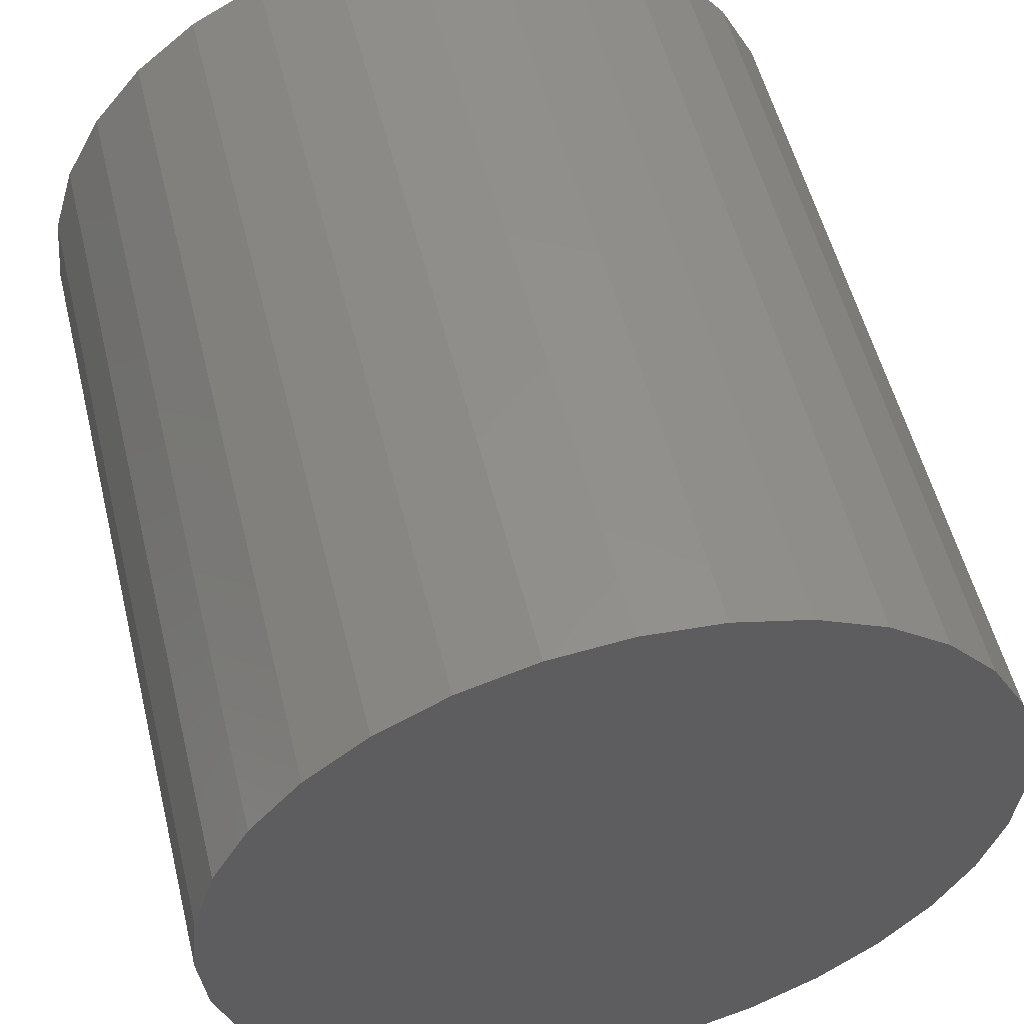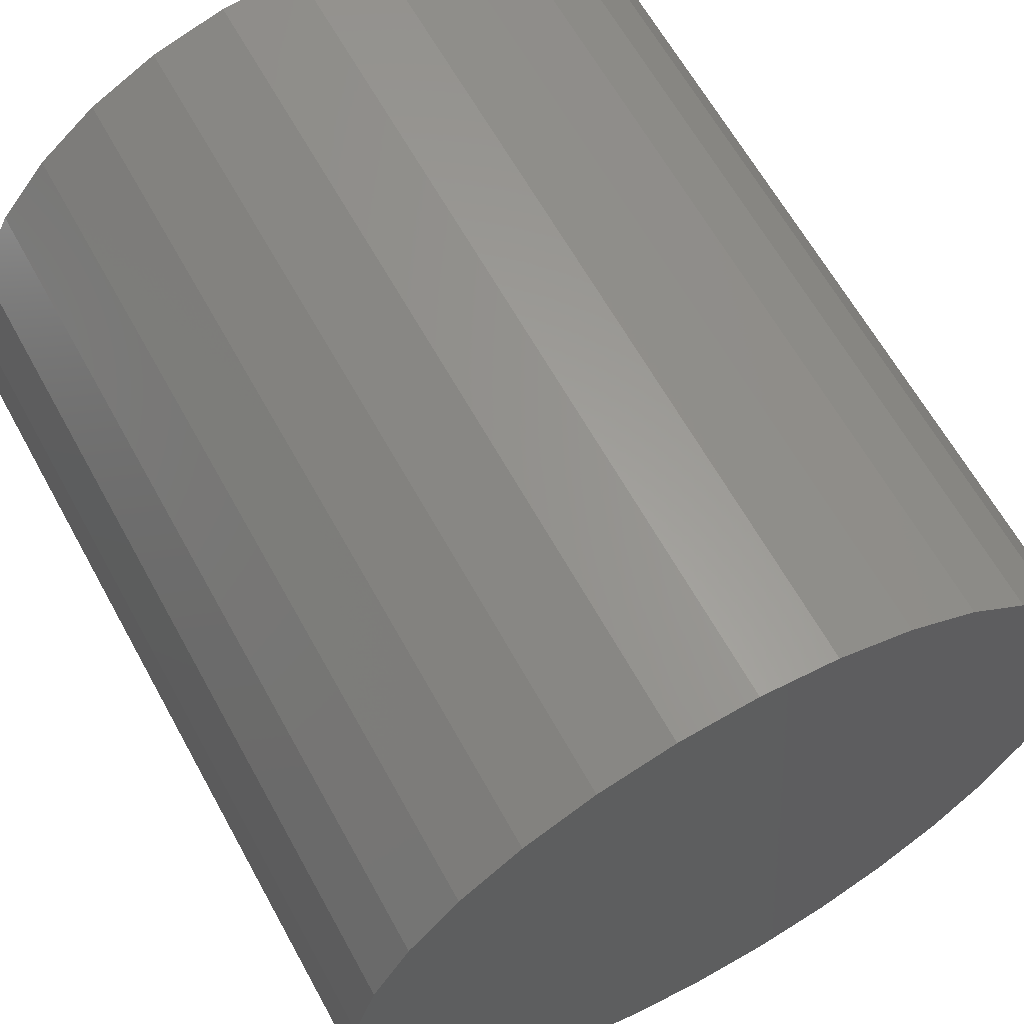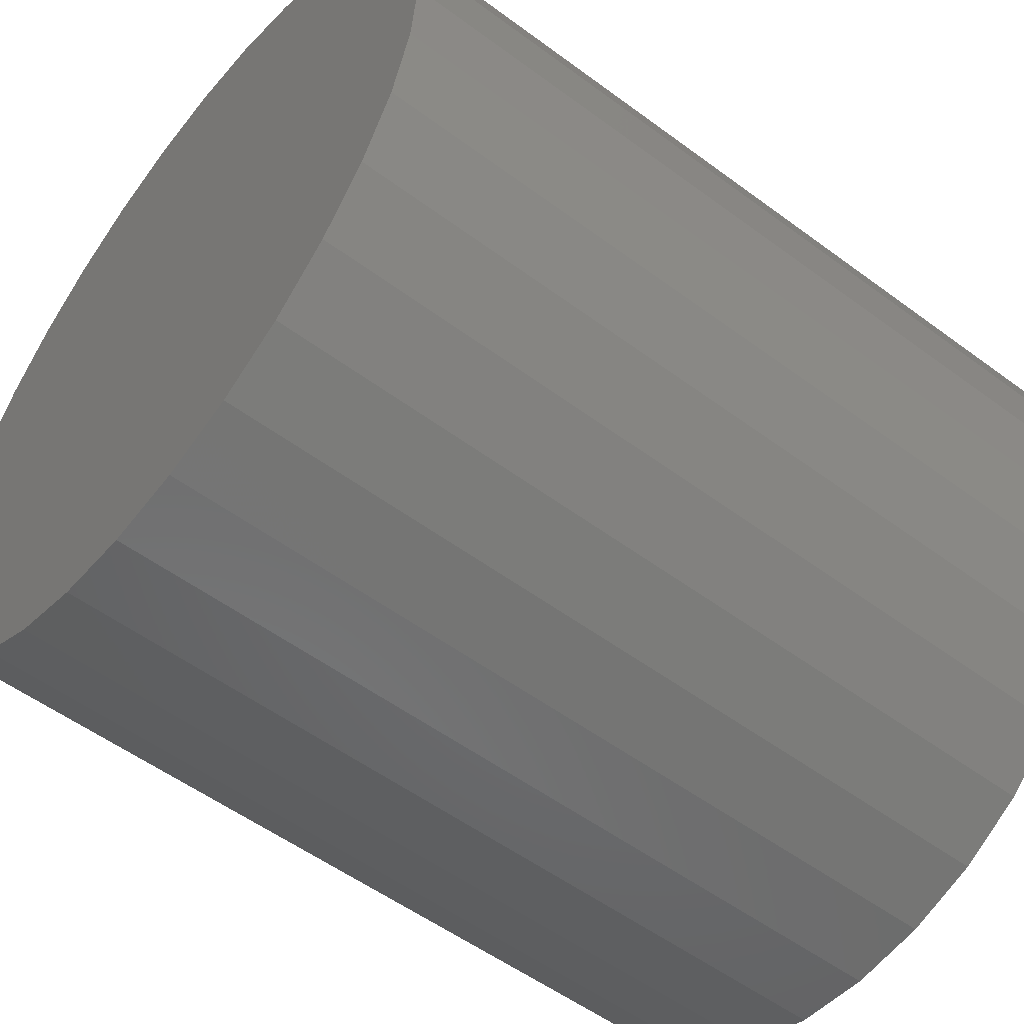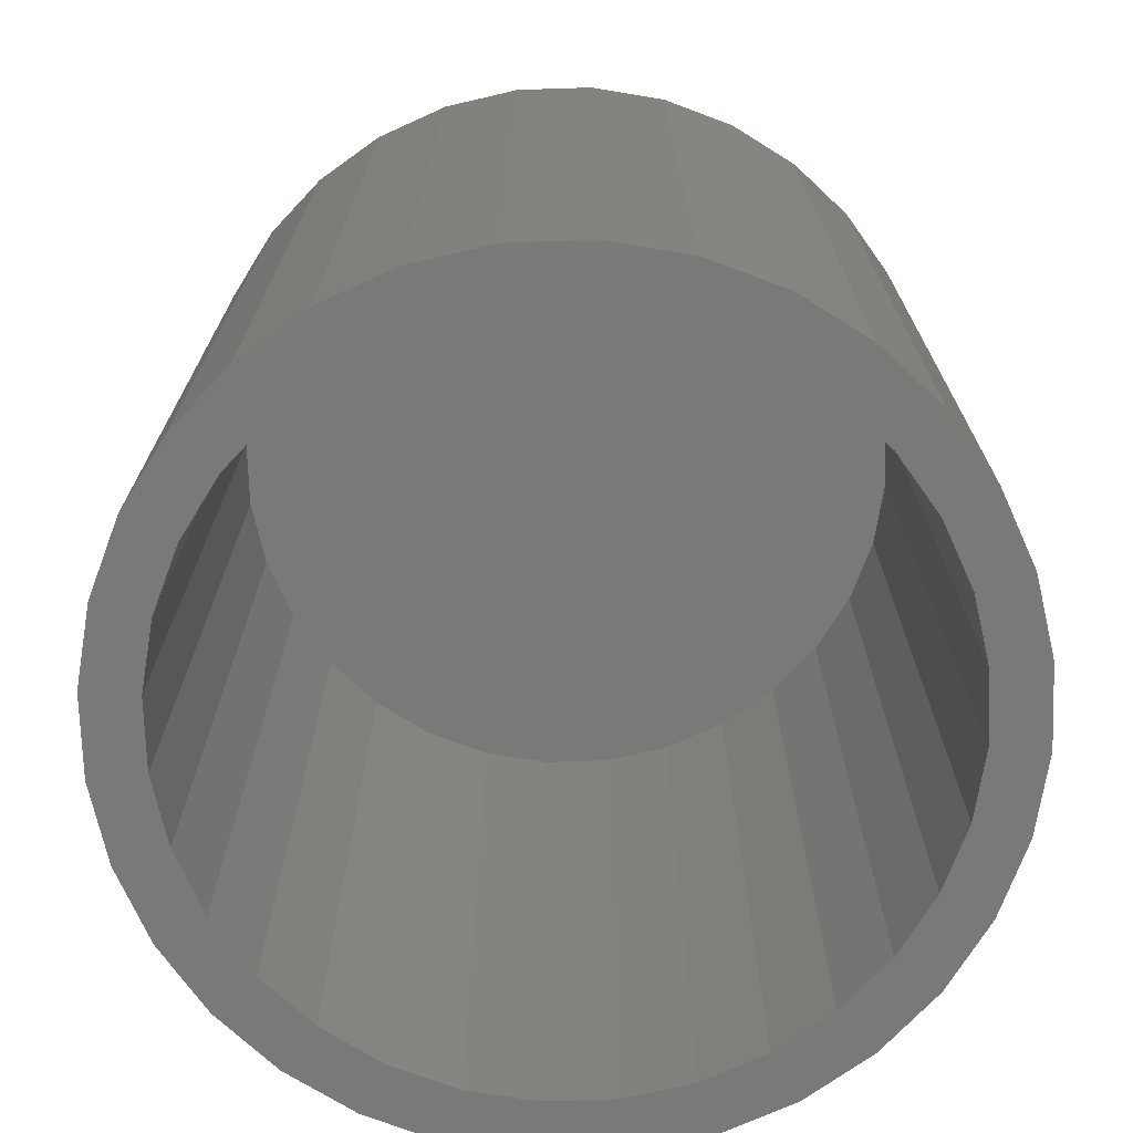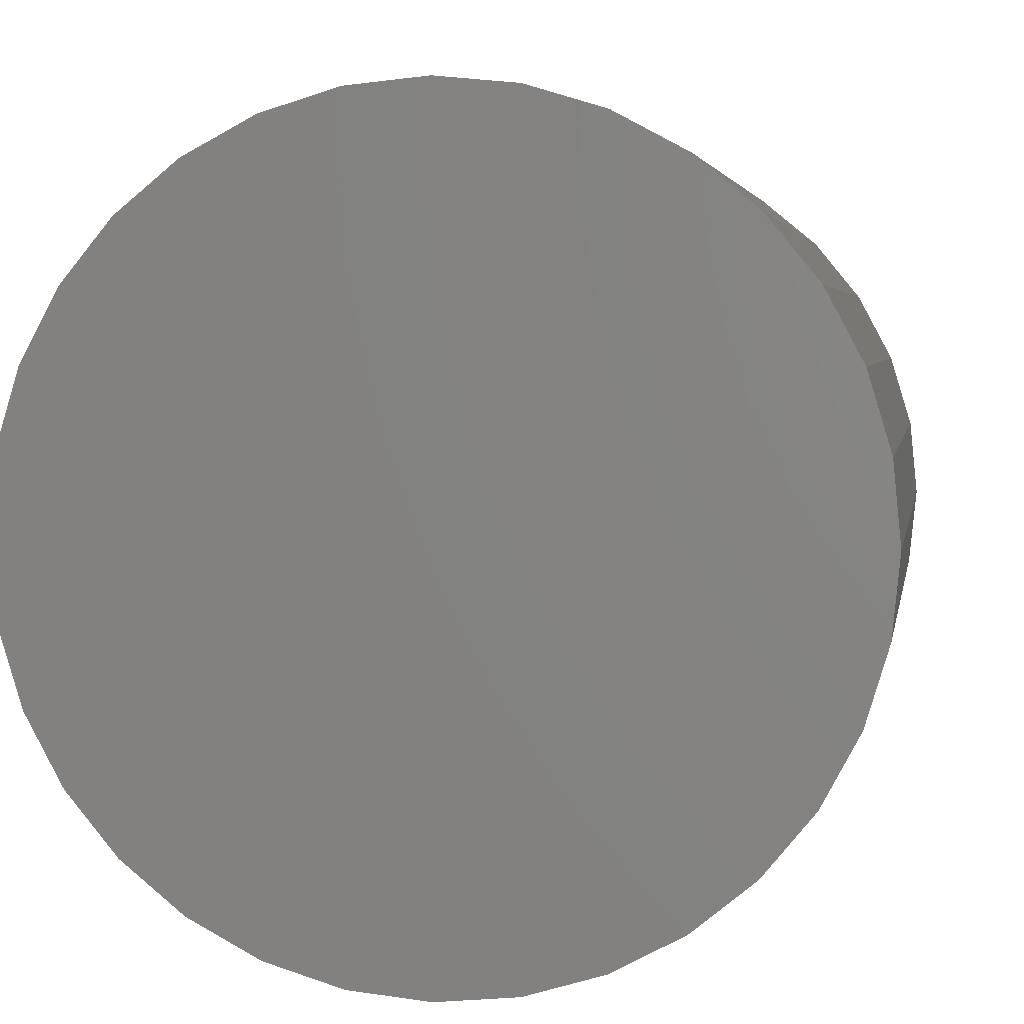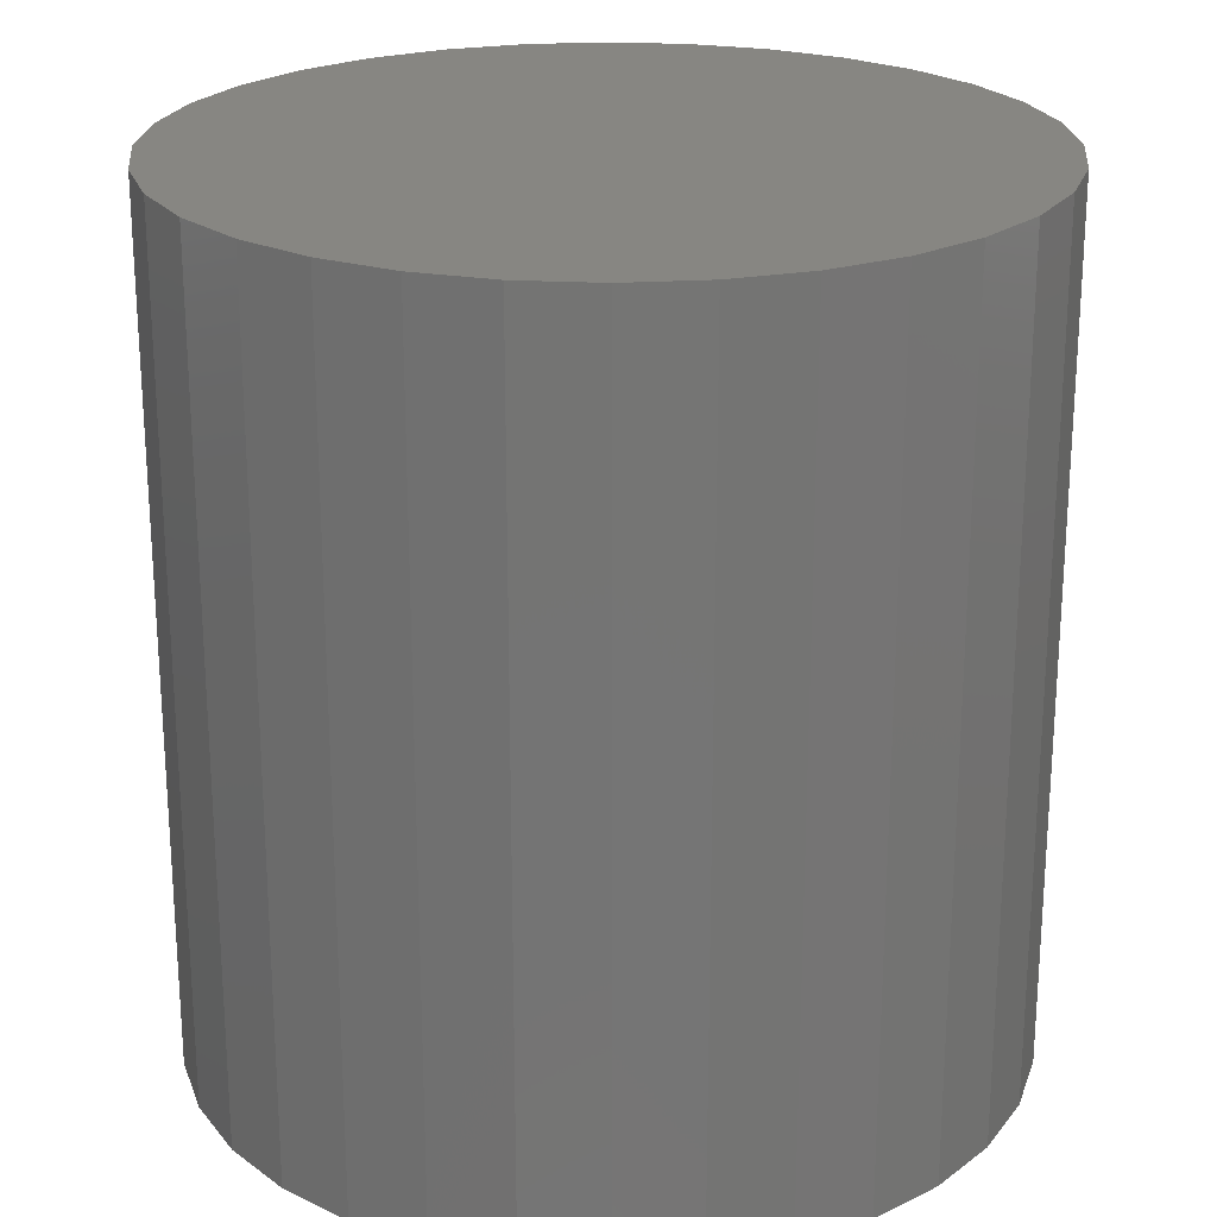
<metadata>
{"format":"stl","ext":"stl","renderer":"f3d","projection":"perspective","resolution":1024,"background":"white","views":[{"elev":54.4,"azim":166.2,"up":"+Z"},{"elev":63.4,"azim":151.2,"up":"+Z"},{"elev":-54.0,"azim":-128.3,"up":"+Z"},{"elev":-72.5,"azim":52.5,"up":"+Y"},{"elev":3.8,"azim":-170.6,"up":"+Z"},{"elev":22.8,"azim":55.9,"up":"+Y"}]}
</metadata>
<code>
# stl→obj: 128 verts, 252 faces
v 0.003701 -0.75 0.3084
v 0.003701 -0.75 0.3553
v -0.06561 -0.75 0.3484
v -0.1323 -0.75 0.3282
v -0.05646 -0.75 0.3025
v -0.1937 -0.75 0.2954
v -0.2527 -0.75 0.1713
v -0.3245 -0.75 0.136
v -0.2812 -0.75 0.118
v 0.07301 -0.75 0.3484
v 0.003701 -0.75 -0.3084
v 0.003701 -0.75 -0.3553
v 0.07301 -0.75 -0.3484
v -0.2917 -0.75 0.1974
v -0.2144 -0.75 0.2181
v -0.2475 -0.75 0.2512
v -0.1676 -0.75 0.2564
v -0.1143 -0.75 0.2849
v -0.2988 -0.75 0.06016
v -0.3447 -0.75 0.06931
v -0.3047 -0.75 -1.021e-16
v -0.3516 -0.75 4.351e-17
v -0.2988 -0.75 -0.06016
v -0.3447 -0.75 -0.06931
v -0.2812 -0.75 -0.118
v -0.3245 -0.75 -0.136
v -0.2527 -0.75 -0.1713
v -0.2917 -0.75 -0.1974
v -0.2144 -0.75 -0.2181
v -0.1676 -0.75 -0.2564
v -0.2475 -0.75 -0.2512
v -0.1143 -0.75 -0.2849
v -0.1937 -0.75 -0.2954
v -0.05646 -0.75 -0.3025
v -0.1323 -0.75 -0.3282
v -0.06561 -0.75 -0.3484
v 0.1397 -0.75 0.3282
v 0.06386 -0.75 0.3025
v 0.2011 -0.75 0.2954
v 0.1217 -0.75 0.2849
v 0.2549 -0.75 0.2512
v 0.175 -0.75 0.2564
v 0.2991 -0.75 0.1974
v 0.2218 -0.75 0.2181
v 0.3319 -0.75 0.136
v 0.2601 -0.75 0.1713
v 0.2886 -0.75 0.118
v 0.3521 -0.75 0.06931
v 0.3062 -0.75 0.06016
v 0.359 -0.75 -4.351e-17
v 0.3121 -0.75 -4.064e-17
v 0.3521 -0.75 -0.06931
v 0.3062 -0.75 -0.06016
v 0.3319 -0.75 -0.136
v 0.2886 -0.75 -0.118
v 0.2991 -0.75 -0.1974
v 0.2601 -0.75 -0.1713
v 0.2218 -0.75 -0.2181
v 0.2549 -0.75 -0.2512
v 0.175 -0.75 -0.2564
v 0.2011 -0.75 -0.2954
v 0.1217 -0.75 -0.2849
v 0.06386 -0.75 -0.3025
v 0.1397 -0.75 -0.3282
v 0.003701 -0.04688 -0.3084
v 0.06386 -0.04688 -0.3025
v 0.1217 -0.04688 -0.2849
v 0.175 -0.04688 -0.2564
v 0.2218 -0.04688 -0.2181
v 0.2601 -0.04688 -0.1713
v 0.2886 -0.04688 -0.118
v 0.3062 -0.04688 -0.06016
v 0.3121 -0.04688 1.577e-16
v -0.05646 -0.04688 -0.3025
v -0.1143 -0.04688 -0.2849
v -0.1676 -0.04688 -0.2564
v -0.2144 -0.04688 -0.2181
v -0.2527 -0.04688 -0.1713
v -0.2812 -0.04688 -0.118
v -0.2988 -0.04688 -0.06016
v -0.3047 -0.04688 -1.021e-16
v 0.003701 -0.04688 0.3084
v -0.05646 -0.04688 0.3025
v -0.1143 -0.04688 0.2849
v -0.1676 -0.04688 0.2564
v -0.2144 -0.04688 0.2181
v -0.2527 -0.04688 0.1713
v -0.2812 -0.04688 0.118
v -0.2988 -0.04688 0.06016
v 0.06386 -0.04688 0.3025
v 0.1217 -0.04688 0.2849
v 0.175 -0.04688 0.2564
v 0.2218 -0.04688 0.2181
v 0.2601 -0.04688 0.1713
v 0.2886 -0.04688 0.118
v 0.3062 -0.04688 0.06016
v 0.003701 2.415e-33 0.3553
v 0.07301 3.847e-18 0.3484
v -0.06561 -3.847e-18 0.3484
v 0.003701 -4.83e-33 -0.3553
v -0.06561 -3.847e-18 -0.3484
v 0.07301 3.847e-18 -0.3484
v -0.1323 -7.547e-18 -0.3282
v 0.1397 7.547e-18 -0.3282
v -0.1937 -1.096e-17 -0.2954
v 0.2011 1.096e-17 -0.2954
v -0.2475 -1.394e-17 -0.2512
v 0.2549 1.394e-17 -0.2512
v -0.2917 -1.64e-17 -0.1974
v 0.2991 1.64e-17 -0.1974
v -0.3245 -1.822e-17 -0.136
v 0.3319 1.822e-17 -0.136
v -0.3447 -1.934e-17 -0.06931
v 0.3521 1.934e-17 -0.06931
v -0.3516 -1.972e-17 4.351e-17
v 0.359 1.972e-17 -4.351e-17
v -0.3447 -1.934e-17 0.06931
v 0.3521 1.934e-17 0.06931
v -0.3245 -1.822e-17 0.136
v 0.3319 1.822e-17 0.136
v -0.2917 -1.64e-17 0.1974
v 0.2991 1.64e-17 0.1974
v -0.2475 -1.394e-17 0.2512
v 0.2549 1.394e-17 0.2512
v -0.1937 -1.096e-17 0.2954
v 0.2011 1.096e-17 0.2954
v -0.1323 -7.547e-18 0.3282
v 0.1397 7.547e-18 0.3282
f 1 2 3
f 1 3 4
f 5 1 4
f 4 6 5
f 7 8 9
f 10 2 1
f 11 12 13
f 8 7 14
f 14 7 15
f 14 15 16
f 16 15 17
f 16 17 6
f 6 17 18
f 6 18 5
f 9 8 19
f 19 8 20
f 19 20 21
f 21 20 22
f 21 22 23
f 23 22 24
f 23 24 25
f 25 24 26
f 25 26 27
f 27 26 28
f 27 28 29
f 29 28 30
f 30 28 31
f 30 31 32
f 32 31 33
f 32 33 34
f 34 33 35
f 34 35 11
f 11 35 36
f 11 36 12
f 10 1 37
f 37 1 38
f 37 38 39
f 39 38 40
f 39 40 41
f 41 40 42
f 41 42 43
f 43 42 44
f 43 44 45
f 45 44 46
f 45 46 47
f 45 47 48
f 48 47 49
f 48 49 50
f 50 49 51
f 50 51 52
f 52 51 53
f 52 53 54
f 54 53 55
f 54 55 56
f 56 55 57
f 56 57 58
f 56 58 59
f 59 58 60
f 59 60 61
f 61 60 62
f 61 62 63
f 11 13 63
f 63 13 64
f 63 64 61
f 65 63 66
f 66 63 62
f 66 62 67
f 67 62 60
f 67 60 68
f 68 60 58
f 68 58 69
f 69 58 57
f 69 57 70
f 70 57 55
f 70 55 71
f 71 55 53
f 71 53 72
f 72 53 51
f 72 51 73
f 63 65 11
f 11 65 74
f 11 74 34
f 34 74 75
f 34 75 32
f 32 75 76
f 32 76 30
f 30 76 77
f 30 77 29
f 29 77 78
f 29 78 27
f 27 78 79
f 27 79 25
f 25 79 80
f 25 80 23
f 23 80 81
f 23 81 21
f 82 5 83
f 83 5 18
f 83 18 84
f 84 18 17
f 84 17 85
f 85 17 15
f 85 15 86
f 86 15 7
f 86 7 87
f 87 7 9
f 87 9 88
f 88 9 19
f 88 19 89
f 89 19 21
f 89 21 81
f 5 82 1
f 1 82 90
f 1 90 38
f 38 90 91
f 38 91 40
f 40 91 92
f 40 92 42
f 42 92 93
f 42 93 44
f 44 93 94
f 44 94 46
f 46 94 95
f 46 95 47
f 47 95 96
f 47 96 49
f 49 96 73
f 49 73 51
f 83 90 82
f 90 83 91
f 91 83 84
f 91 84 92
f 92 84 85
f 92 85 93
f 93 85 86
f 93 86 94
f 94 86 87
f 94 87 95
f 95 87 88
f 95 88 96
f 96 88 89
f 96 89 73
f 73 89 81
f 73 81 72
f 72 81 80
f 72 80 71
f 71 80 79
f 71 79 70
f 70 79 78
f 70 78 69
f 69 78 77
f 69 77 68
f 68 77 76
f 68 76 67
f 67 76 75
f 67 75 66
f 66 75 74
f 66 74 65
f 97 98 99
f 100 101 102
f 102 101 103
f 102 103 104
f 104 103 105
f 104 105 106
f 106 105 107
f 106 107 108
f 108 107 109
f 108 109 110
f 110 109 111
f 110 111 112
f 112 111 113
f 112 113 114
f 114 113 115
f 114 115 116
f 116 115 117
f 116 117 118
f 118 117 119
f 118 119 120
f 120 119 121
f 120 121 122
f 122 121 123
f 122 123 124
f 124 123 125
f 124 125 126
f 126 125 127
f 126 127 128
f 128 127 99
f 128 99 98
f 116 50 114
f 114 50 52
f 114 52 112
f 112 52 54
f 112 54 110
f 110 54 56
f 110 56 108
f 108 56 59
f 108 59 106
f 106 59 61
f 106 61 104
f 104 61 64
f 104 64 102
f 102 64 13
f 102 13 100
f 100 13 12
f 100 12 101
f 101 12 36
f 101 36 103
f 103 36 35
f 103 35 105
f 105 35 33
f 105 33 107
f 107 33 31
f 107 31 109
f 109 31 28
f 109 28 111
f 111 28 26
f 111 26 113
f 113 26 24
f 113 24 115
f 115 24 22
f 115 22 117
f 117 22 20
f 117 20 119
f 119 20 8
f 119 8 121
f 121 8 14
f 121 14 123
f 123 14 16
f 123 16 125
f 125 16 6
f 125 6 127
f 127 6 4
f 127 4 99
f 99 4 3
f 99 3 97
f 97 3 2
f 97 2 98
f 98 2 10
f 98 10 128
f 128 10 37
f 128 37 126
f 126 37 39
f 126 39 124
f 124 39 41
f 124 41 122
f 122 41 43
f 122 43 120
f 120 43 45
f 120 45 118
f 118 45 48
f 118 48 116
f 116 48 50

</code>
